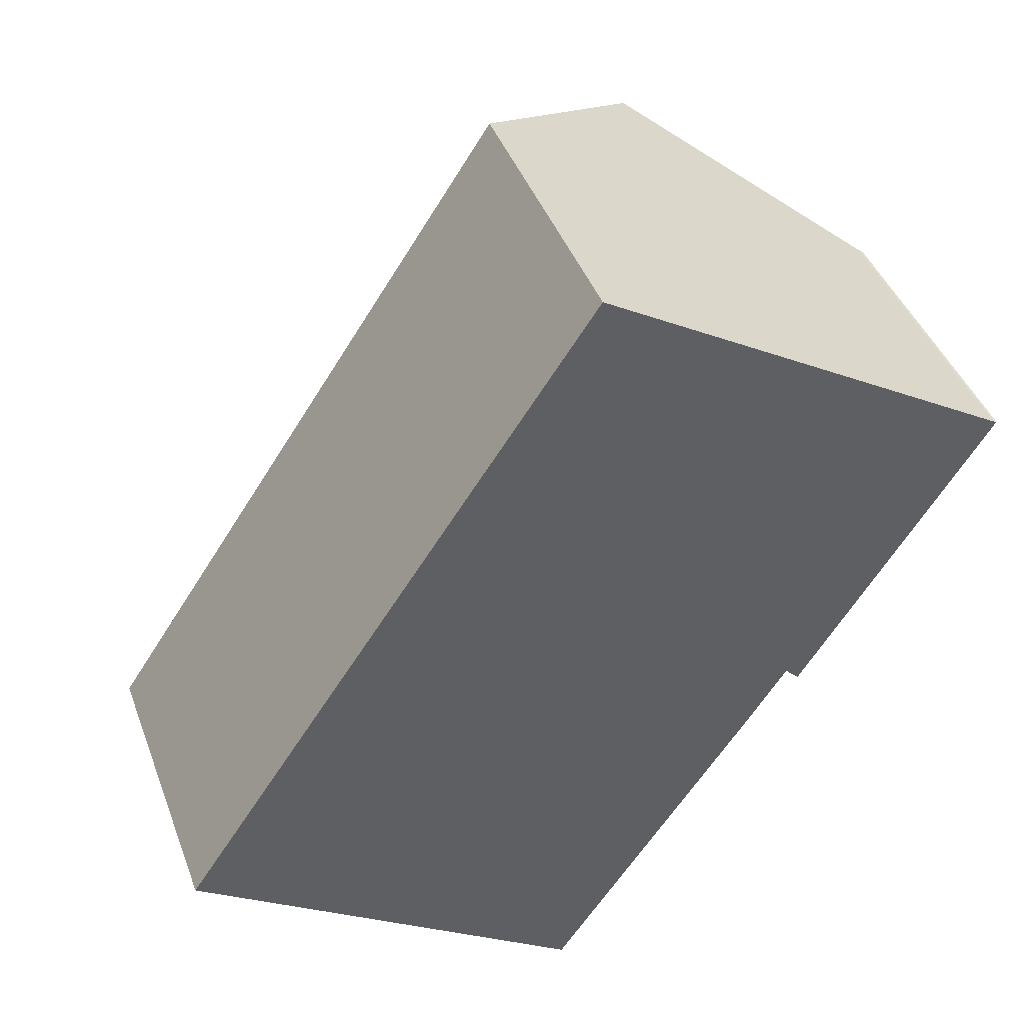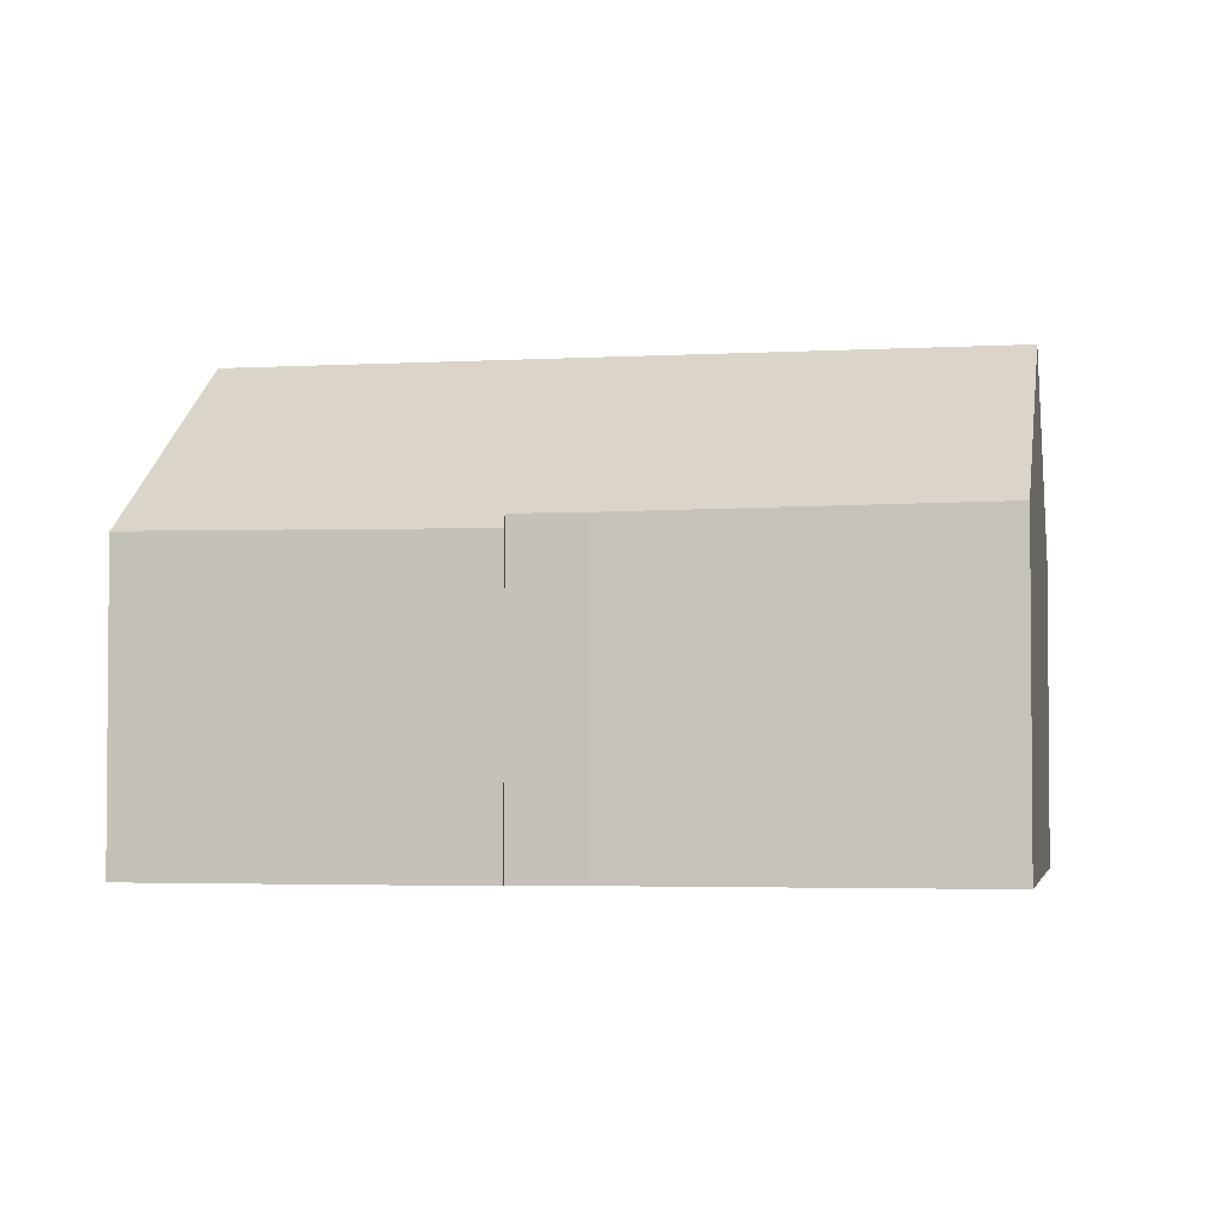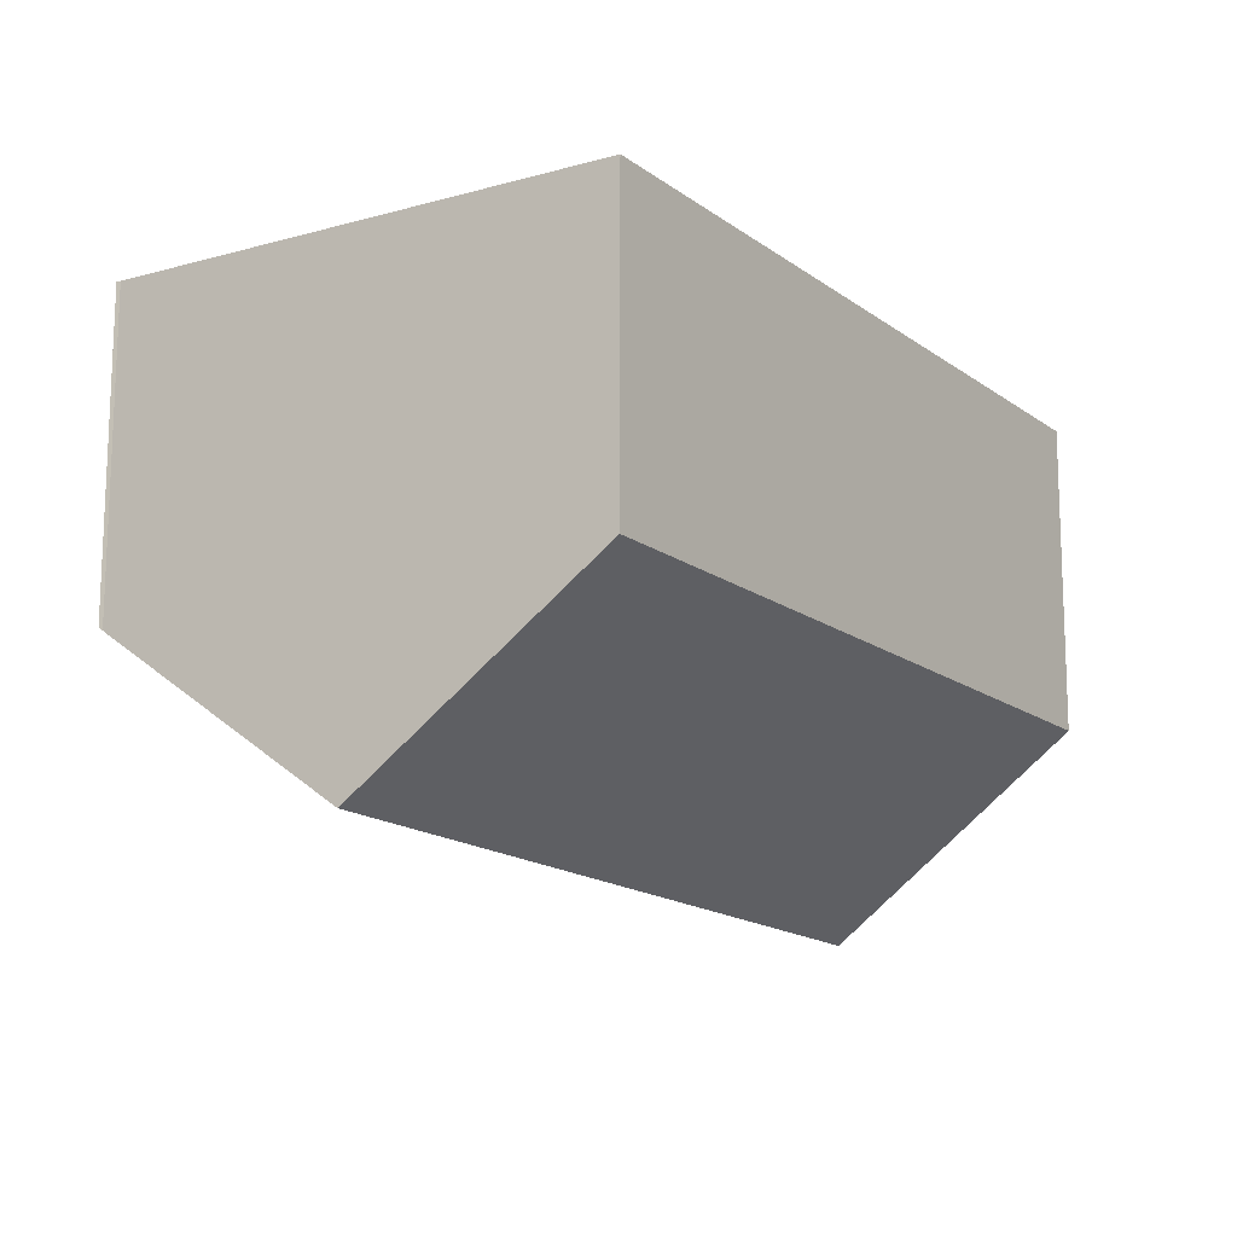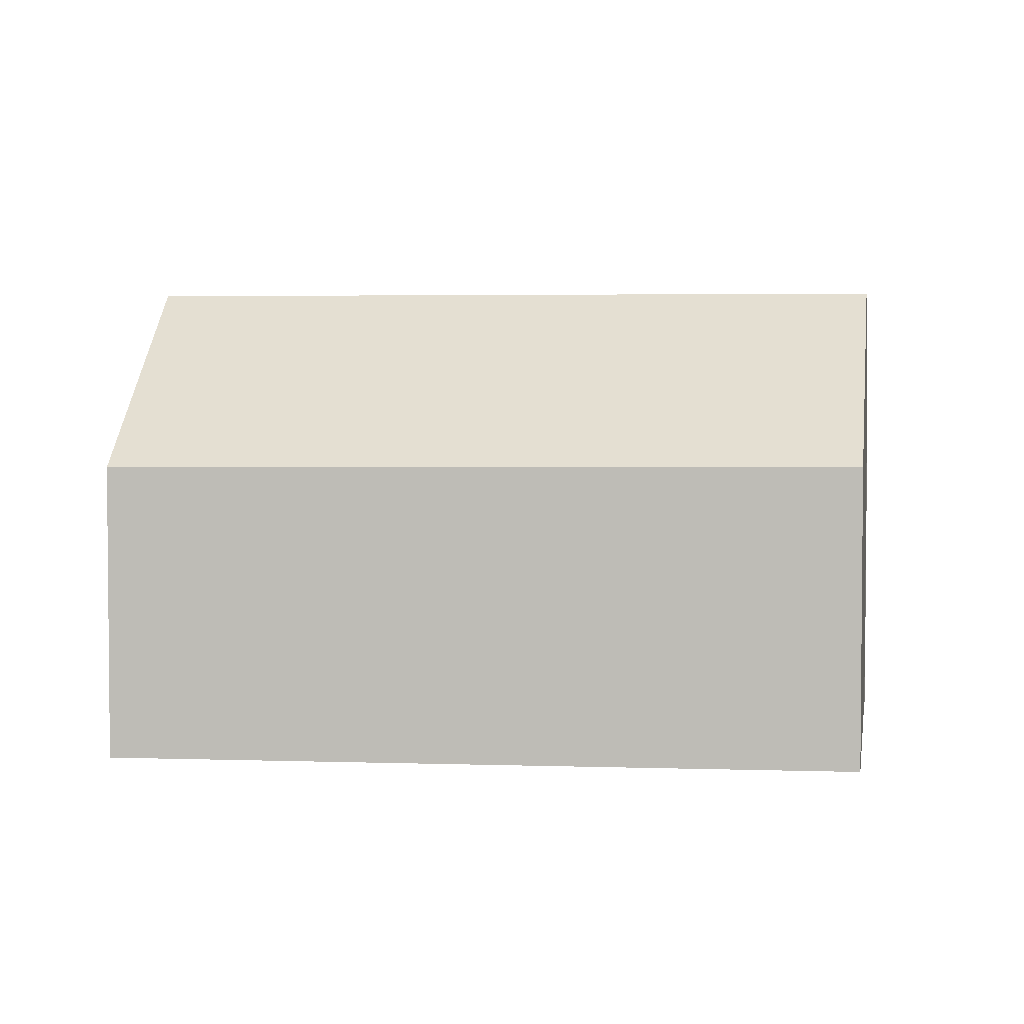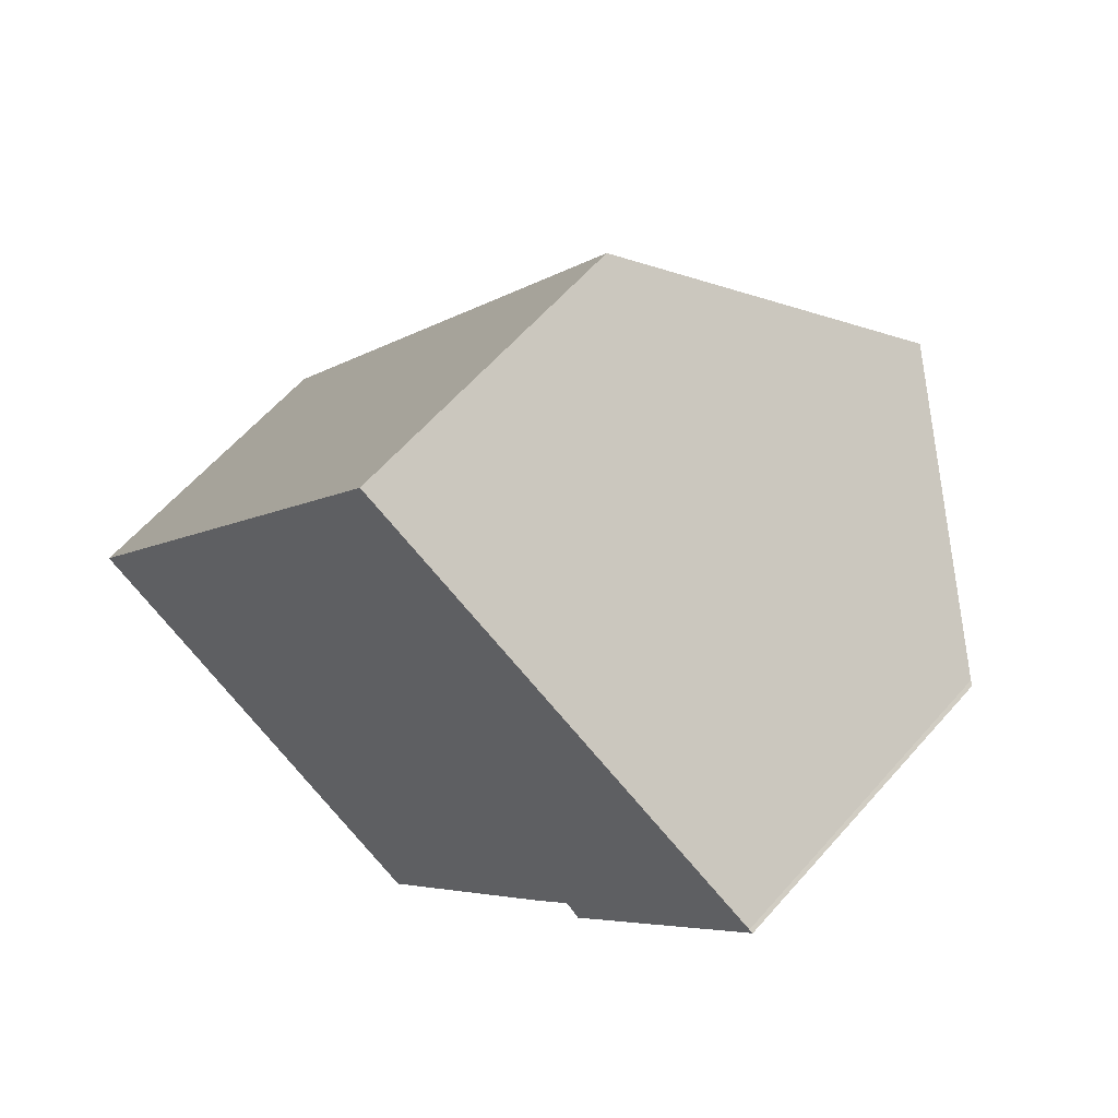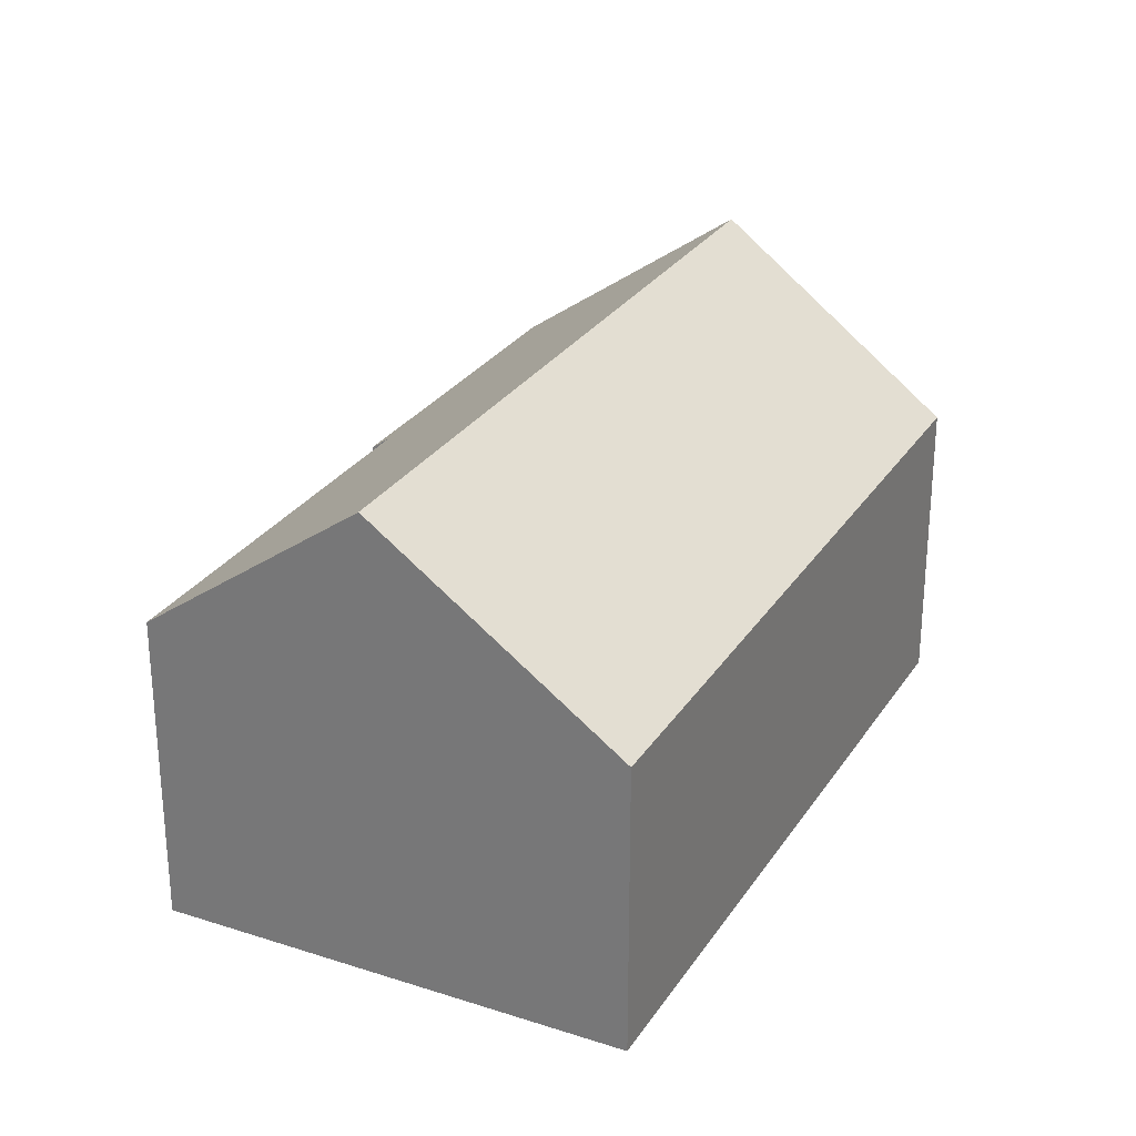
<metadata>
{"format":"obj","ext":"obj","renderer":"f3d","projection":"perspective","resolution":1024,"background":"white","views":[{"elev":42.1,"azim":-19.6,"up":"+Z"},{"elev":-3.1,"azim":134.7,"up":"+Y"},{"elev":74.4,"azim":-179.9,"up":"+Z"},{"elev":3.5,"azim":-49.8,"up":"+Y"},{"elev":61.6,"azim":41.2,"up":"+Z"},{"elev":28.3,"azim":-119.7,"up":"+Y"}]}
</metadata>
<code>
v  0 6.996 4.284e-16
v  14.93 11.25 11.84
v  4.922 11.25 -3.344
v  9.929 7.075 14.86
v  7.326 9.172 -4.977
v  9.41 7.435 -6.232
v  9.335 7.436 -6.342
v  14.16 7.353 0.771
v  15.11 7.358 2.218
v  19.81 7.177 8.891
v  19.9 7.108 8.851
v  15.44 7.029 1.886
v  9.335 3.883e-16 -6.342
v  7.326 3.048e-16 -4.977
v  0 0 0
v  4.922 2.048e-16 -3.344
v  15.11 -1.358e-16 2.218
v  15.44 -1.155e-16 1.886
v  9.929 -9.098e-16 14.86
v  14.93 -7.249e-16 11.84
v  19.81 -5.444e-16 8.891
v  19.9 -5.42e-16 8.851
v  9.41 3.816e-16 -6.232
v  14.16 -4.721e-17 0.771
g defaultobject
f 1 2 3
f 2 1 4
f 5 6 7
f 6 5 8
f 8 5 3
f 8 3 2
f 8 2 9
f 9 2 10
f 9 10 11
f 11 12 9
f 13 5 7
f 5 13 3
f 3 13 1
f 1 13 14
f 1 14 15
f 15 14 16
f 12 17 9
f 17 12 18
f 1 19 4
f 19 1 15
f 19 2 4
f 2 19 10
f 10 19 20
f 10 20 21
f 21 11 10
f 11 21 22
f 22 12 11
f 12 22 18
f 6 13 7
f 13 6 8
f 13 8 23
f 23 8 24
f 17 8 9
f 8 17 24
f 15 20 19
f 20 15 21
f 21 15 17
f 17 15 24
f 24 15 23
f 23 15 16
f 23 16 14
f 23 14 13
f 21 18 22
f 18 21 17

</code>
